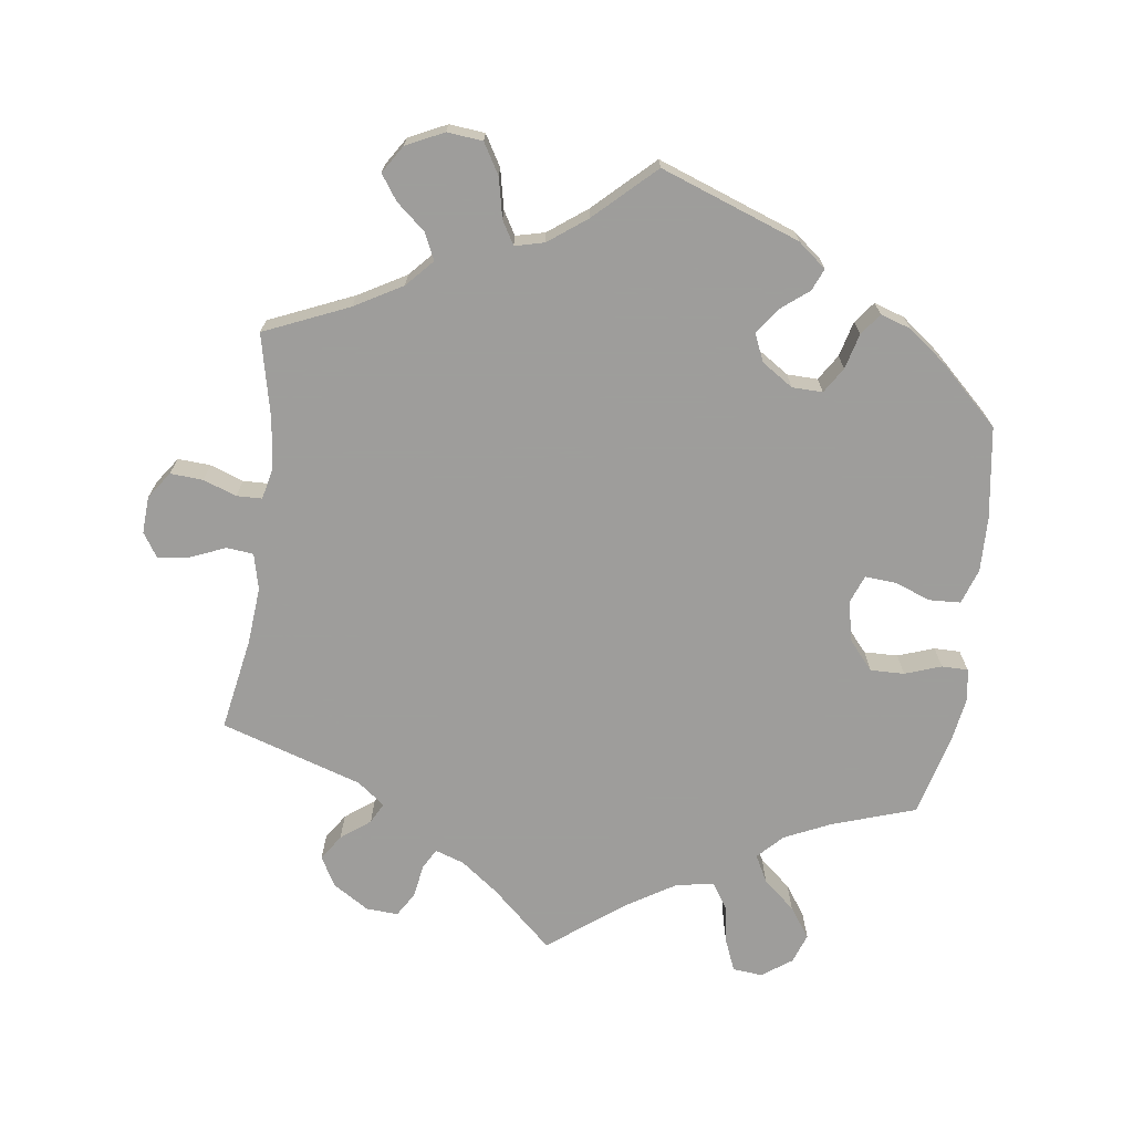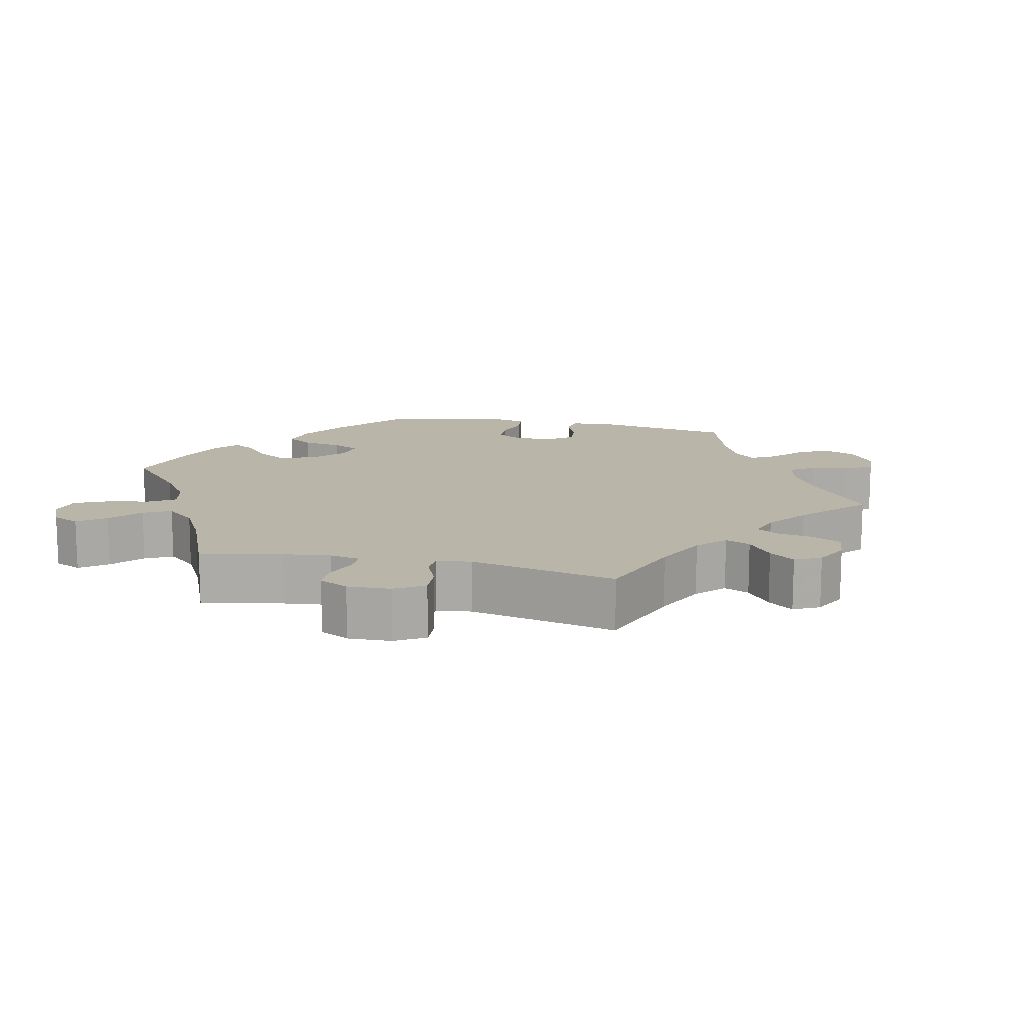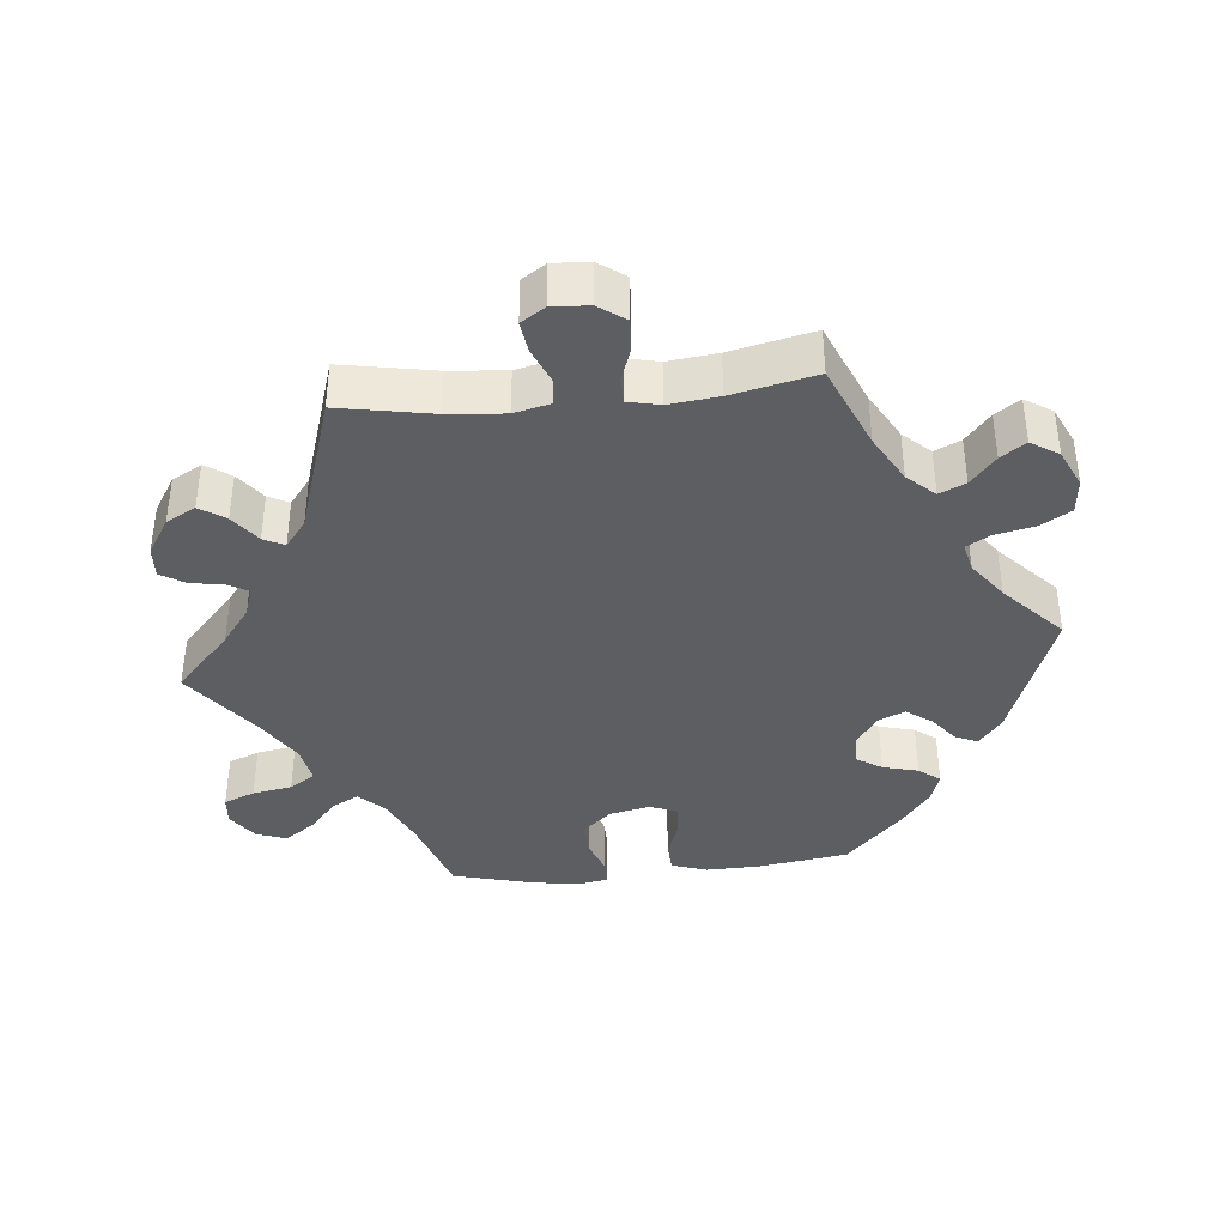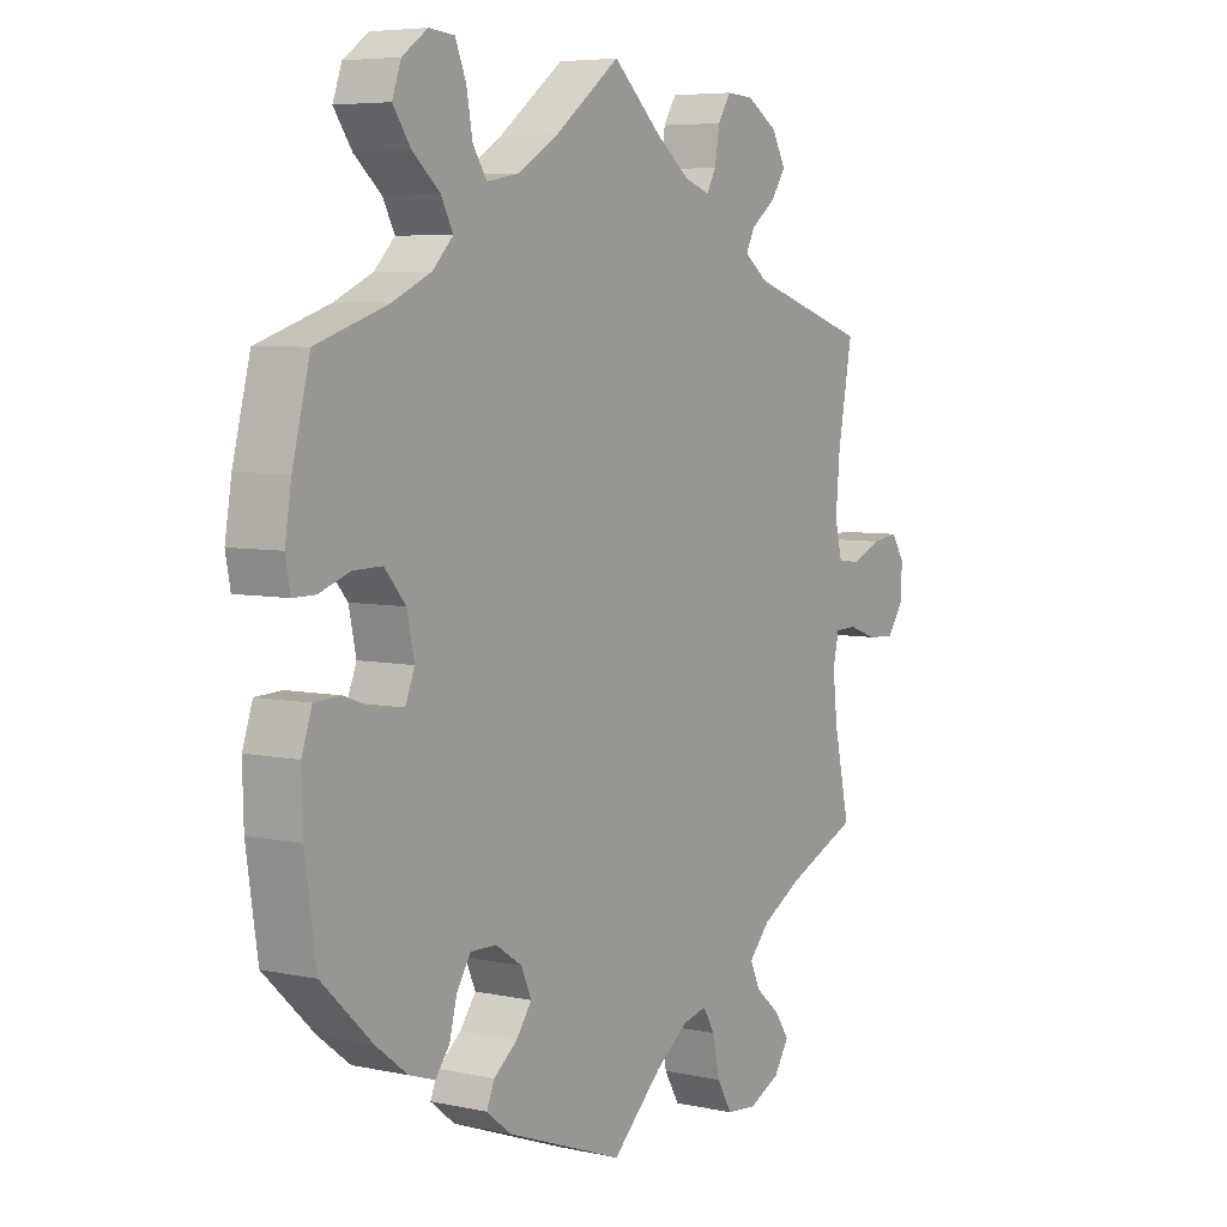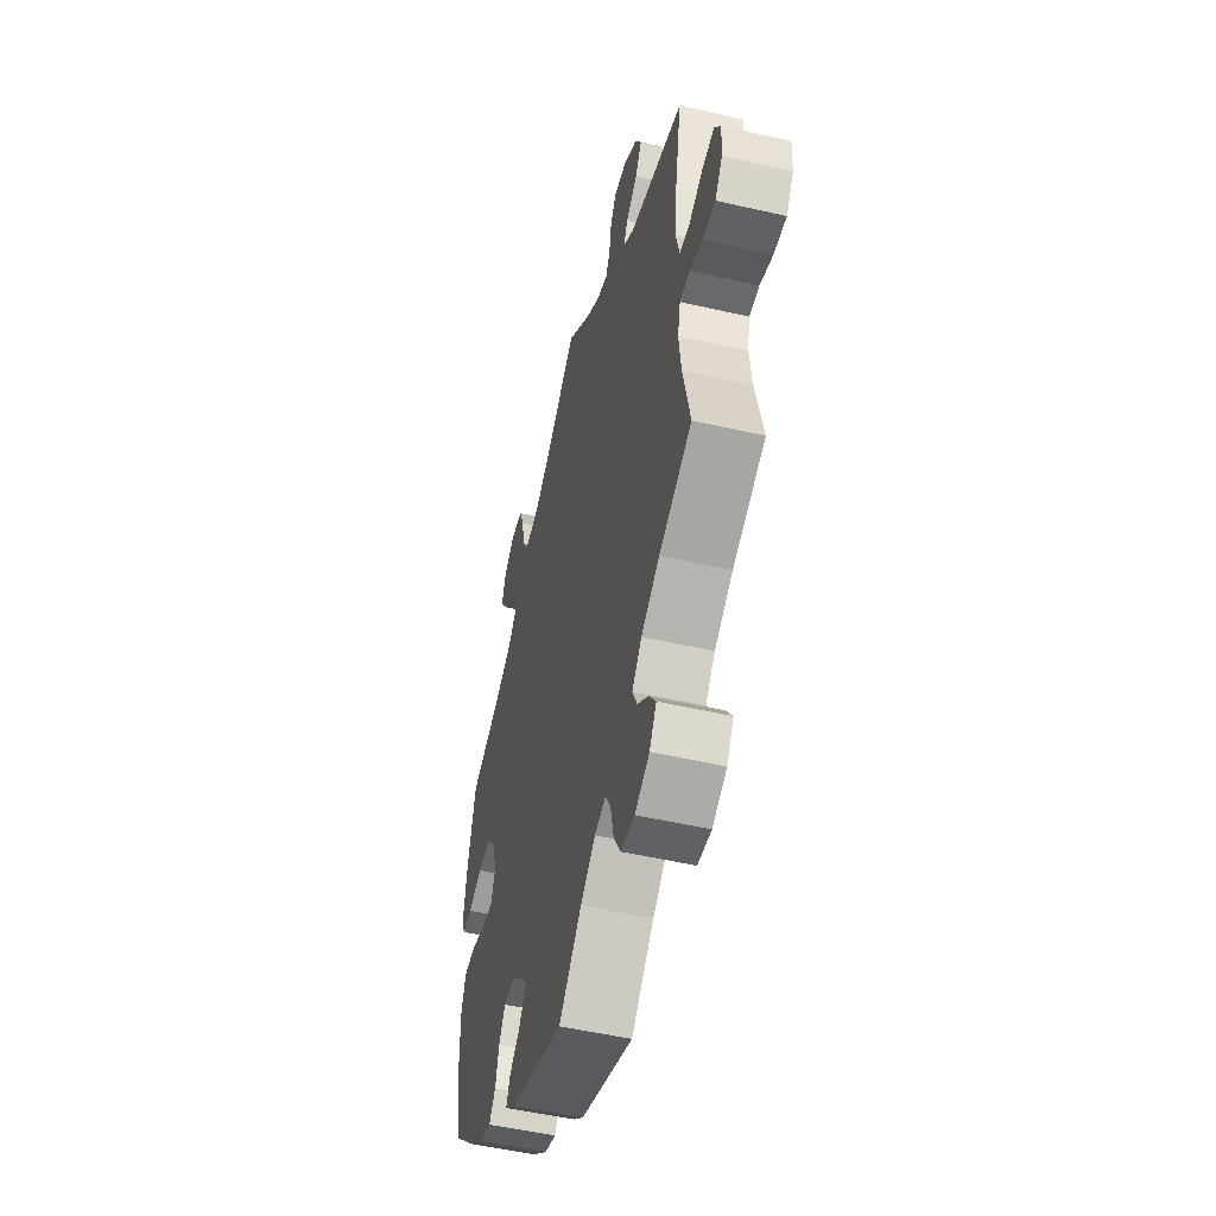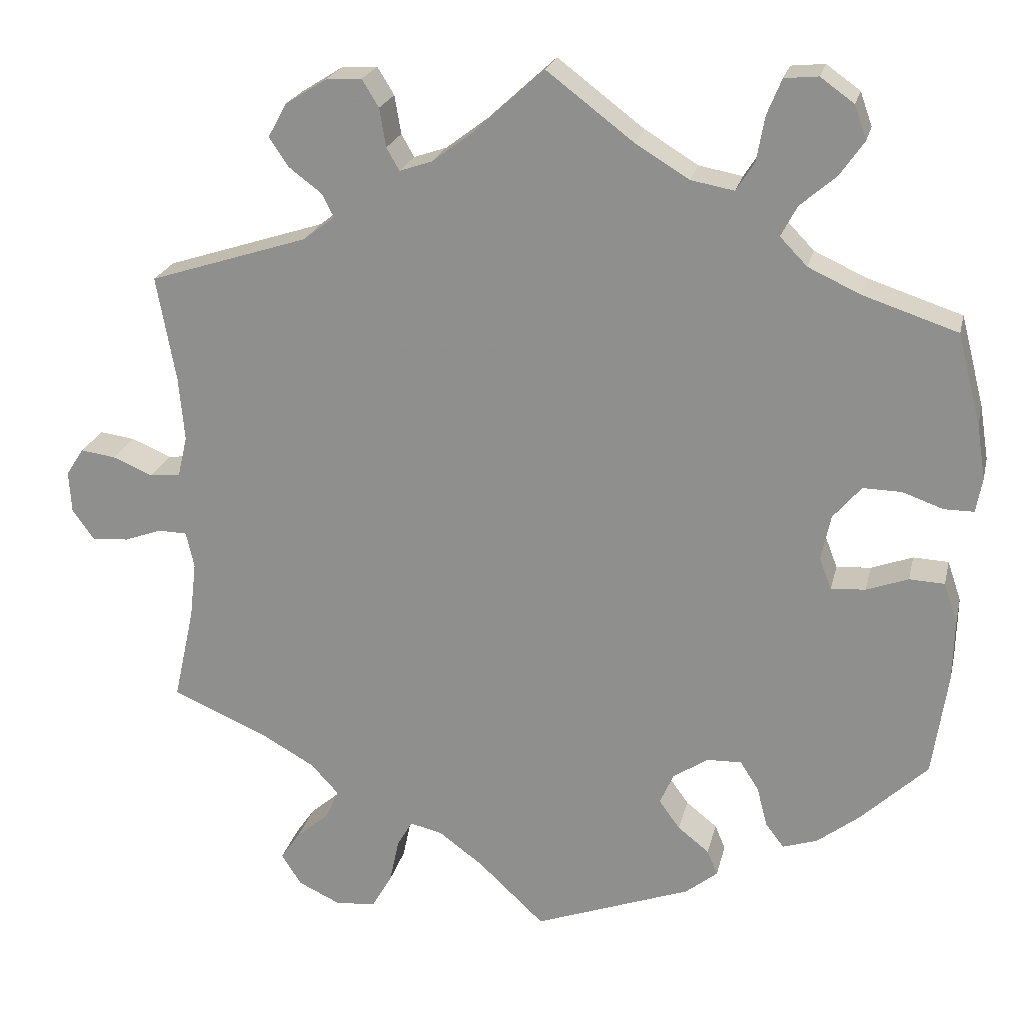
<metadata>
{"format":"obj","ext":"obj","renderer":"f3d","projection":"perspective","resolution":1024,"background":"white","views":[{"elev":-70.7,"azim":172.4,"up":"+Y"},{"elev":13.5,"azim":42.8,"up":"+Y"},{"elev":-38.8,"azim":95.6,"up":"+Y"},{"elev":5.9,"azim":-56.7,"up":"+Z"},{"elev":-51.3,"azim":76.0,"up":"+Z"},{"elev":22.1,"azim":-167.3,"up":"+Z"}]}
</metadata>
<code>
v -0.519 0.07 -0.16
v -0.521 0.07 -0.083
v -0.504 0.07 -0.033
v -0.46 0.07 -0.031
v -0.408 0.07 -0.05
v -0.365 0.07 -0.053
v -0.35 0.07 -0.014
v -0.362 0.07 0.043
v -0.397 0.07 0.084
v -0.445 0.07 0.083
v -0.496 0.07 0.065
v -0.533 0.07 0.065
v -0.541 0.07 0.108
v -0.53 0.07 0.176
v -0.501 0.07 0.289
v -0.383 0.07 0.328
v -0.318 0.07 0.358
v -0.284 0.07 0.393
v -0.304 0.07 0.431
v -0.349 0.07 0.47
v -0.379 0.07 0.513
v -0.364 0.07 0.555
v -0.322 0.07 0.585
v -0.28 0.07 0.581
v -0.262 0.07 0.537
v -0.252 0.07 0.481
v -0.229 0.07 0.445
v -0.175 0.07 0.455
v -0.108 0.07 0.496
v 0 0.07 0.578
v 0.085 0.07 0.5
v 0.138 0.07 0.46
v 0.179 0.07 0.446
v 0.195 0.07 0.474
v 0.203 0.07 0.522
v 0.224 0.07 0.556
v 0.269 0.07 0.553
v 0.32 0.07 0.521
v 0.343 0.07 0.479
v 0.319 0.07 0.443
v 0.278 0.07 0.412
v 0.263 0.07 0.383
v 0.302 0.07 0.353
v 0.501 0.07 0.289
v 0.477 0.07 0.157
v 0.47 0.07 0.077
v 0.482 0.07 0.026
v 0.52 0.07 0.022
v 0.57 0.07 0.043
v 0.614 0.07 0.049
v 0.636 0.07 0.015
v 0.633 0.07 -0.037
v 0.606 0.07 -0.075
v 0.56 0.07 -0.072
v 0.513 0.07 -0.055
v 0.477 0.07 -0.056
v 0.467 0.07 -0.101
v 0.475 0.07 -0.171
v 0.501 0.07 -0.289
v 0.382 0.07 -0.34
v 0.315 0.07 -0.378
v 0.28 0.07 -0.416
v 0.297 0.07 -0.453
v 0.338 0.07 -0.488
v 0.362 0.07 -0.523
v 0.337 0.07 -0.562
v 0.284 0.07 -0.587
v 0.234 0.07 -0.582
v 0.209 0.07 -0.539
v 0.197 0.07 -0.483
v 0.178 0.07 -0.45
v 0.137 0.07 -0.46
v 0.083 0.07 -0.5
v 0 0.07 -0.578
v -0.196 0.07 -0.506
v -0.236 0.07 -0.474
v -0.223 0.07 -0.443
v -0.184 0.07 -0.412
v -0.158 0.07 -0.376
v -0.175 0.07 -0.337
v -0.219 0.07 -0.308
v -0.262 0.07 -0.307
v -0.285 0.07 -0.343
v -0.298 0.07 -0.393
v -0.321 0.07 -0.423
v -0.364 0.07 -0.409
v -0.417 0.07 -0.368
v -0.5 0.07 -0.289
v -0.519 0 -0.16
v -0.521 0 -0.083
v -0.504 0 -0.033
v -0.46 0 -0.031
v -0.408 0 -0.05
v -0.365 0 -0.053
v -0.35 0 -0.014
v -0.362 0 0.043
v -0.397 0 0.084
v -0.445 0 0.083
v -0.496 0 0.065
v -0.533 0 0.065
v -0.541 0 0.108
v -0.53 0 0.176
v -0.501 0 0.289
v -0.383 0 0.328
v -0.318 0 0.358
v -0.284 0 0.393
v -0.304 0 0.431
v -0.349 0 0.47
v -0.379 0 0.513
v -0.364 0 0.555
v -0.322 0 0.585
v -0.28 0 0.581
v -0.262 0 0.537
v -0.252 0 0.481
v -0.229 0 0.445
v -0.175 0 0.455
v -0.108 0 0.496
v 0 0 0.578
v 0.085 0 0.5
v 0.138 0 0.46
v 0.179 0 0.446
v 0.195 0 0.474
v 0.203 0 0.522
v 0.224 0 0.556
v 0.269 0 0.553
v 0.32 0 0.521
v 0.343 0 0.479
v 0.319 0 0.443
v 0.278 0 0.412
v 0.263 0 0.383
v 0.302 0 0.353
v 0.501 0 0.289
v 0.477 0 0.157
v 0.47 0 0.077
v 0.482 0 0.026
v 0.52 0 0.022
v 0.57 0 0.043
v 0.614 0 0.049
v 0.636 0 0.015
v 0.633 0 -0.037
v 0.606 0 -0.075
v 0.56 0 -0.072
v 0.513 0 -0.055
v 0.477 0 -0.056
v 0.467 0 -0.101
v 0.475 0 -0.171
v 0.501 0 -0.289
v 0.382 0 -0.34
v 0.315 0 -0.378
v 0.28 0 -0.416
v 0.297 0 -0.453
v 0.338 0 -0.488
v 0.362 0 -0.523
v 0.337 0 -0.562
v 0.284 0 -0.587
v 0.234 0 -0.582
v 0.209 0 -0.539
v 0.197 0 -0.483
v 0.178 0 -0.45
v 0.137 0 -0.46
v 0.083 0 -0.5
v 0 0 -0.578
v -0.196 0 -0.506
v -0.236 0 -0.474
v -0.223 0 -0.443
v -0.184 0 -0.412
v -0.158 0 -0.376
v -0.175 0 -0.337
v -0.219 0 -0.308
v -0.262 0 -0.307
v -0.285 0 -0.343
v -0.298 0 -0.393
v -0.321 0 -0.423
v -0.364 0 -0.409
v -0.417 0 -0.368
v -0.5 0 -0.289
f 83 84 85 86
f 82 83 86 87
f 75 76 77 78
f 73 74 75 78
f 72 73 78 79
f 71 72 79 80
f 67 68 69 70
f 67 70 71
f 66 67 71
f 63 64 65 66
f 62 63 66 71
f 61 62 71 80
f 58 59 60
f 57 58 60 61
f 56 57 61 80
f 52 53 54 55
f 52 55 56
f 51 52 56
f 48 49 50 51
f 48 51 56 80
f 43 44 45
f 42 43 45 46
f 38 39 40 41
f 38 41 42
f 37 38 42
f 34 35 36 37
f 33 34 37 42
f 32 33 42 46
f 29 30 31
f 28 29 31 32
f 27 28 32 46
f 23 24 25 26
f 23 26 27
f 22 23 27
f 19 20 21 22
f 18 19 22 27
f 17 18 27 46
f 13 14 15 16
f 10 11 12 13
f 9 10 13 16
f 8 9 16 17
f 2 3 4 5
f 2 5 6
f 1 2 6
f 82 87 88 1
f 47 48 80 81
f 7 8 17 46
f 6 7 46 47
f 47 81 82
f 1 6 47 82
f 174 173 172 171
f 175 174 171 170
f 166 165 164 163
f 166 163 162 161
f 167 166 161 160
f 168 167 160 159
f 158 157 156 155
f 159 158 155
f 159 155 154
f 154 153 152 151
f 159 154 151 150
f 168 159 150 149
f 148 147 146
f 149 148 146 145
f 168 149 145 144
f 143 142 141 140
f 144 143 140
f 144 140 139
f 139 138 137 136
f 168 144 139 136
f 133 132 131
f 134 133 131 130
f 129 128 127 126
f 130 129 126
f 130 126 125
f 125 124 123 122
f 130 125 122 121
f 134 130 121 120
f 119 118 117
f 120 119 117 116
f 134 120 116 115
f 114 113 112 111
f 115 114 111
f 115 111 110
f 110 109 108 107
f 115 110 107 106
f 134 115 106 105
f 104 103 102 101
f 101 100 99 98
f 104 101 98 97
f 105 104 97 96
f 93 92 91 90
f 94 93 90
f 94 90 89
f 89 176 175 170
f 169 168 136 135
f 134 105 96 95
f 135 134 95 94
f 170 169 135
f 170 135 94 89
f 1 89 90 2
f 2 90 91 3
f 3 91 92 4
f 4 92 93 5
f 5 93 94 6
f 6 94 95 7
f 7 95 96 8
f 8 96 97 9
f 9 97 98 10
f 10 98 99 11
f 11 99 100 12
f 12 100 101 13
f 13 101 102 14
f 14 102 103 15
f 15 103 104 16
f 16 104 105 17
f 17 105 106 18
f 18 106 107 19
f 19 107 108 20
f 20 108 109 21
f 21 109 110 22
f 22 110 111 23
f 23 111 112 24
f 24 112 113 25
f 25 113 114 26
f 26 114 115 27
f 27 115 116 28
f 28 116 117 29
f 29 117 118 30
f 30 118 119 31
f 31 119 120 32
f 32 120 121 33
f 33 121 122 34
f 34 122 123 35
f 35 123 124 36
f 36 124 125 37
f 37 125 126 38
f 38 126 127 39
f 39 127 128 40
f 40 128 129 41
f 41 129 130 42
f 42 130 131 43
f 43 131 132 44
f 44 132 133 45
f 45 133 134 46
f 46 134 135 47
f 47 135 136 48
f 48 136 137 49
f 49 137 138 50
f 50 138 139 51
f 51 139 140 52
f 52 140 141 53
f 53 141 142 54
f 54 142 143 55
f 55 143 144 56
f 56 144 145 57
f 57 145 146 58
f 58 146 147 59
f 59 147 148 60
f 60 148 149 61
f 61 149 150 62
f 62 150 151 63
f 63 151 152 64
f 64 152 153 65
f 65 153 154 66
f 66 154 155 67
f 67 155 156 68
f 68 156 157 69
f 69 157 158 70
f 70 158 159 71
f 71 159 160 72
f 72 160 161 73
f 73 161 162 74
f 74 162 163 75
f 75 163 164 76
f 76 164 165 77
f 77 165 166 78
f 78 166 167 79
f 79 167 168 80
f 80 168 169 81
f 81 169 170 82
f 82 170 171 83
f 83 171 172 84
f 84 172 173 85
f 85 173 174 86
f 86 174 175 87
f 87 175 176 88
f 88 176 89 1

</code>
